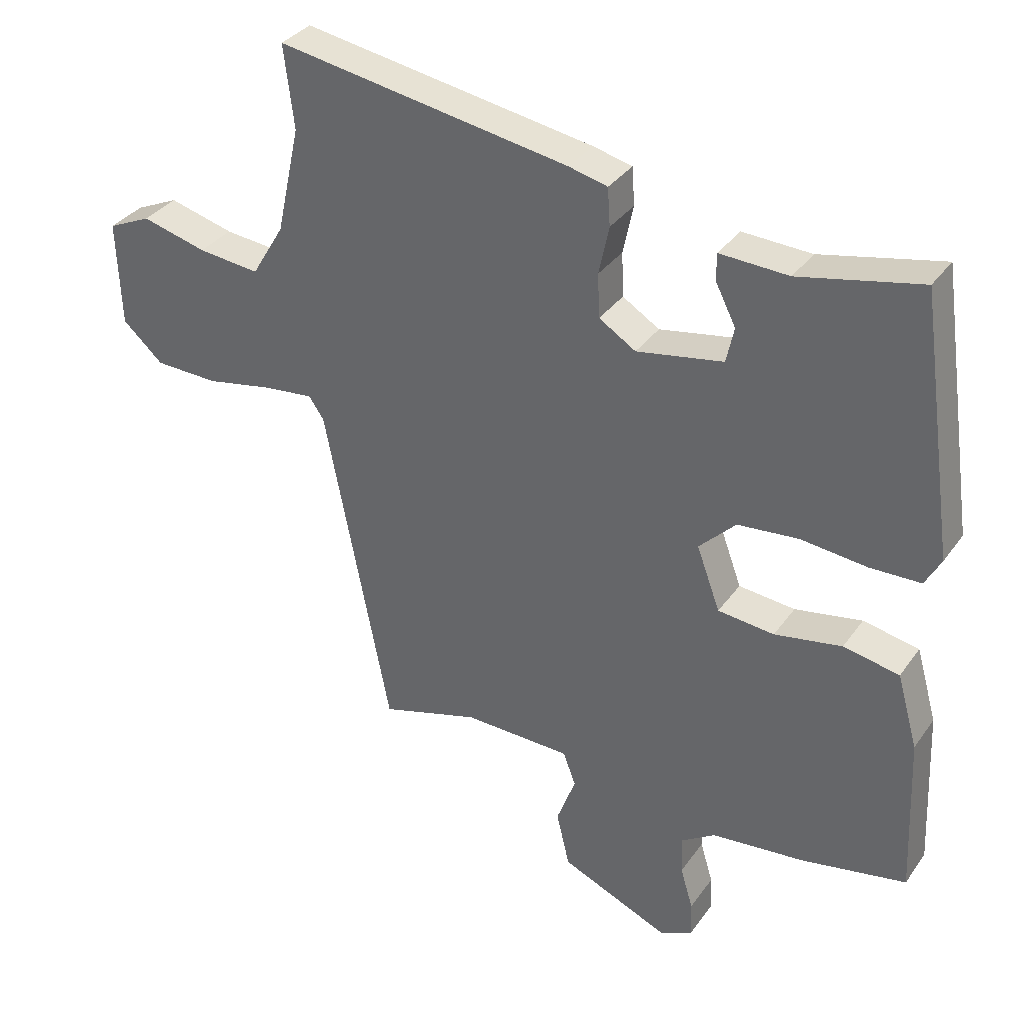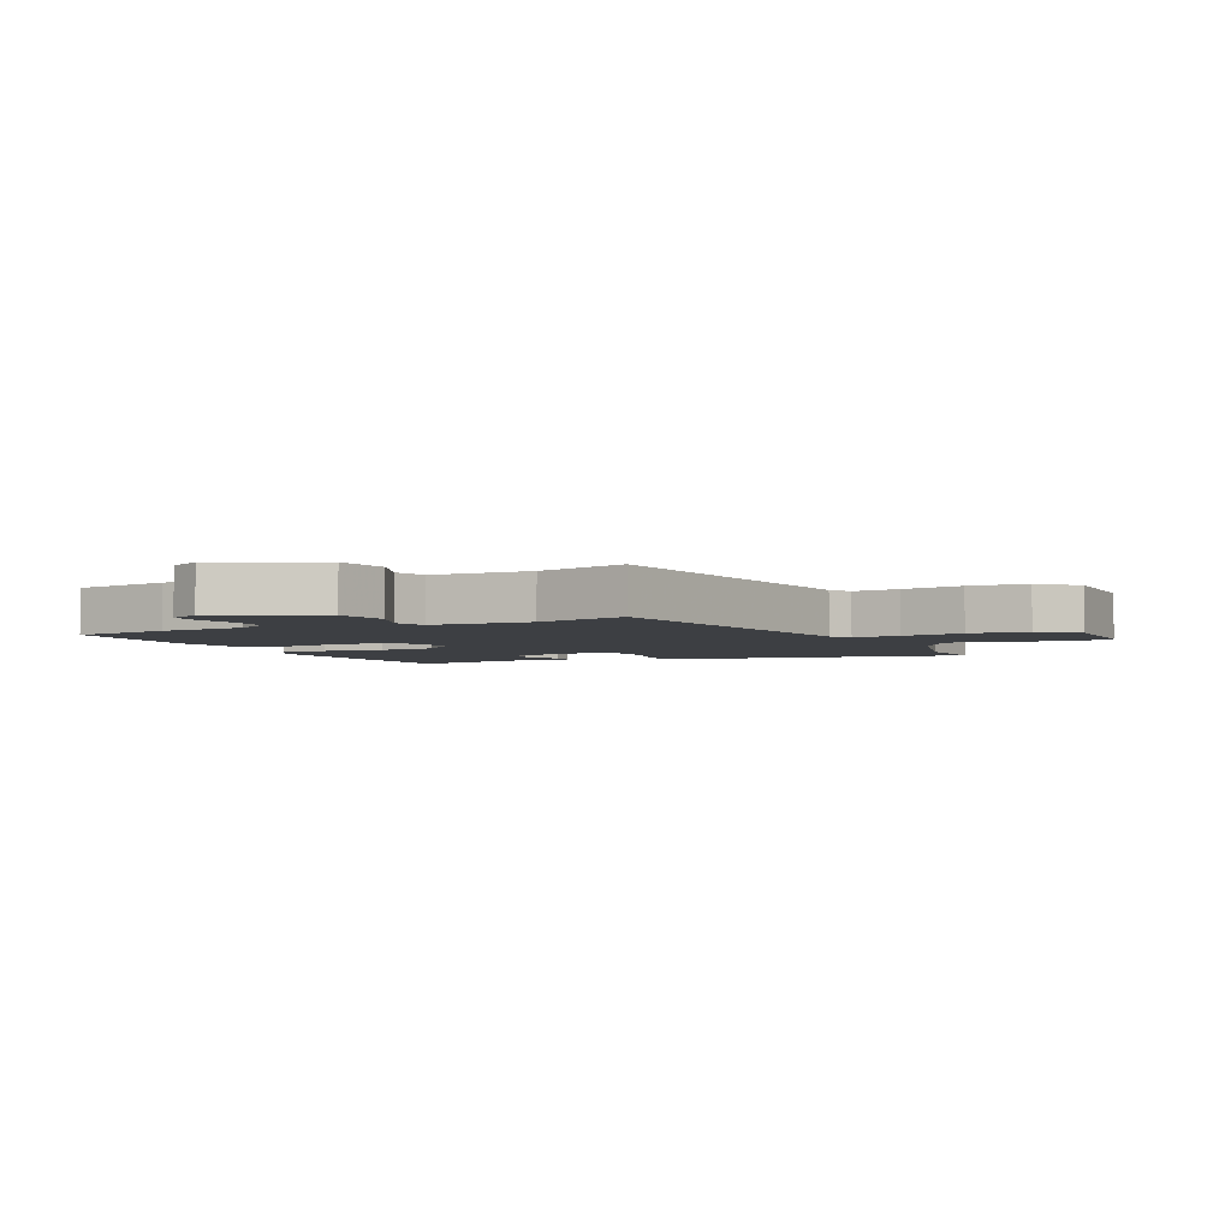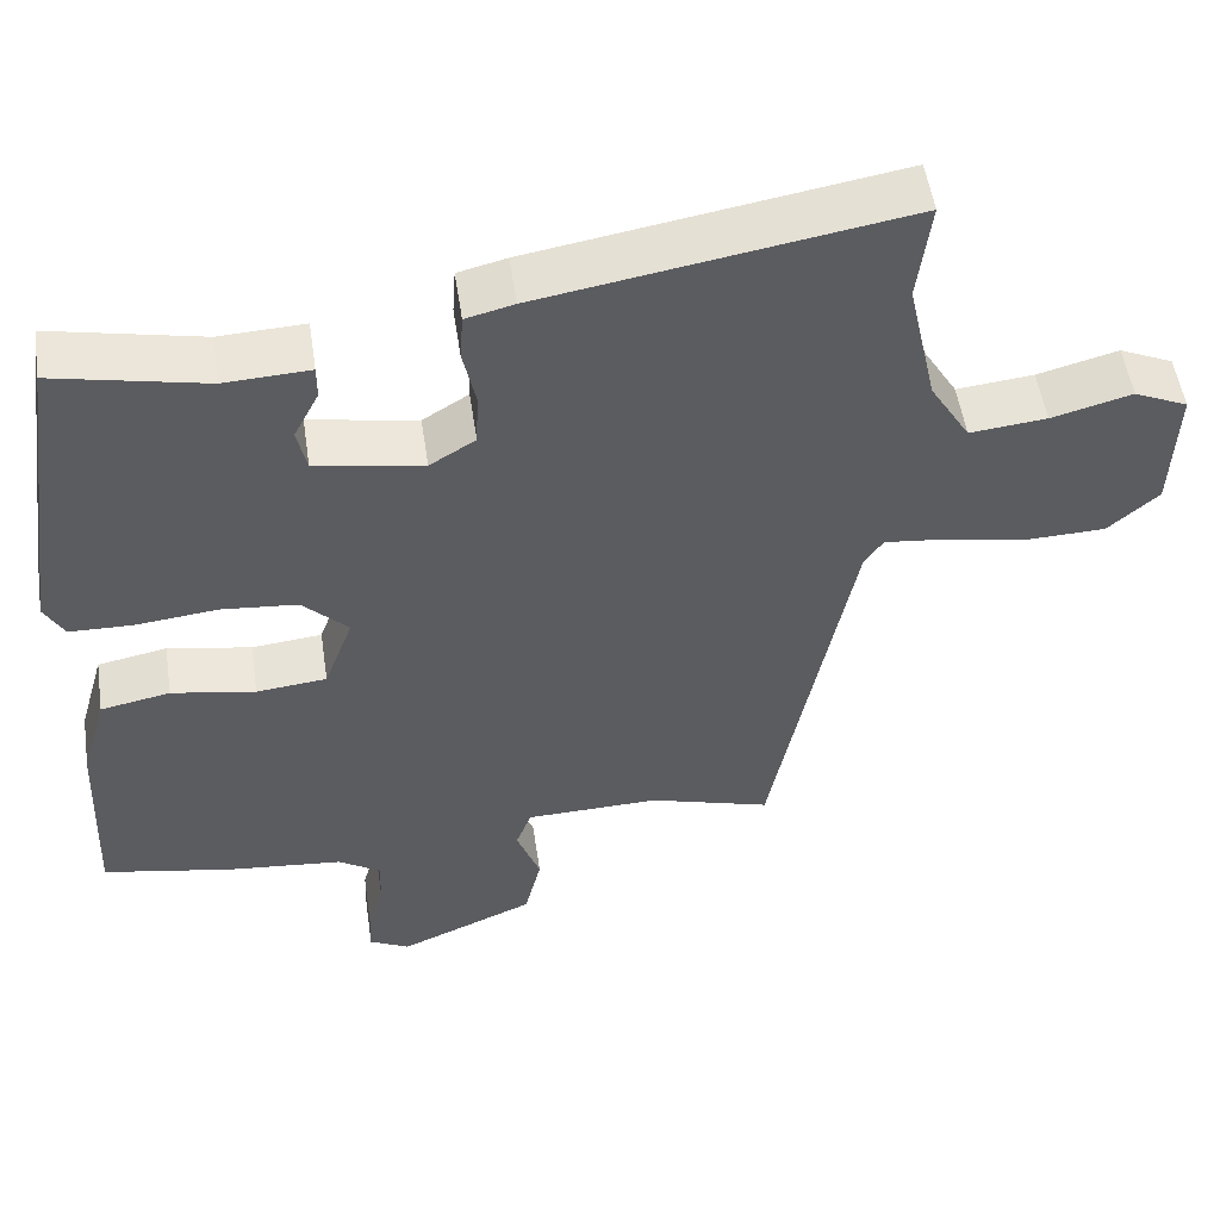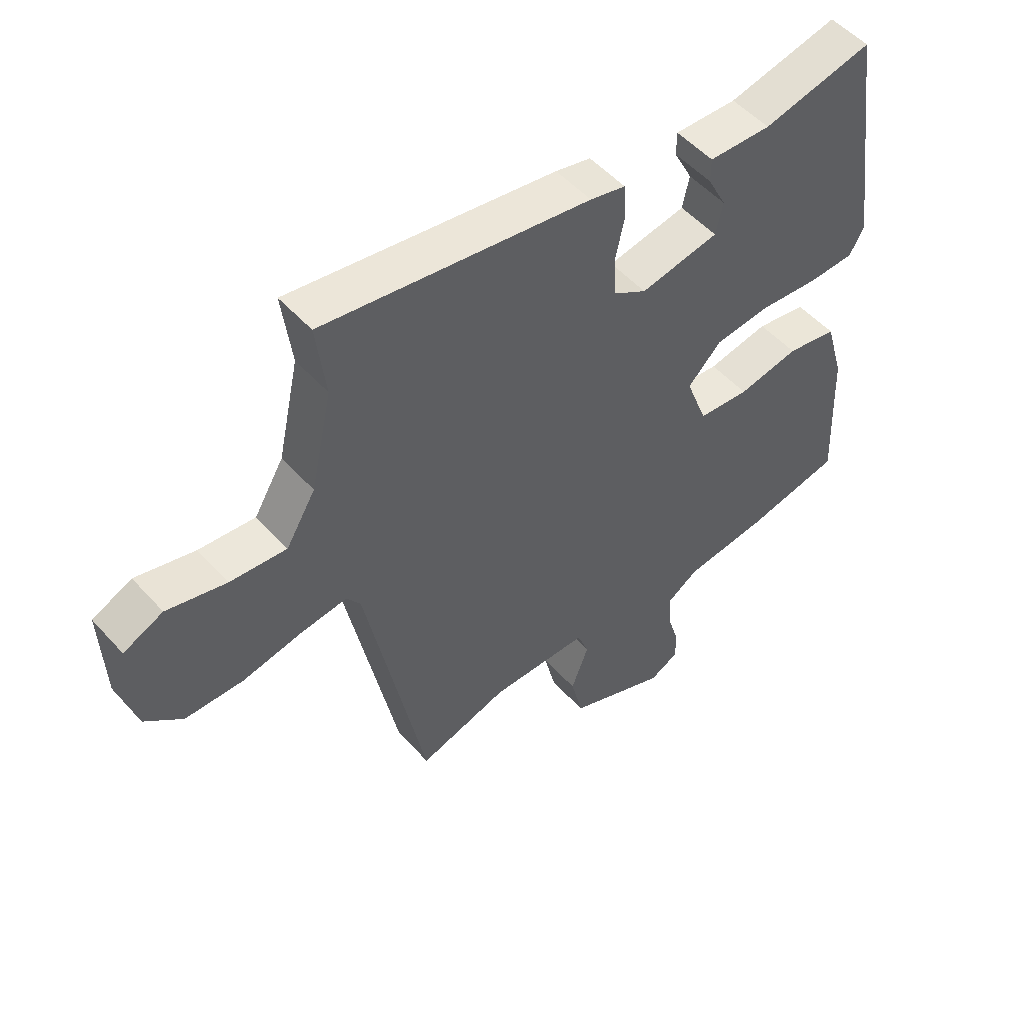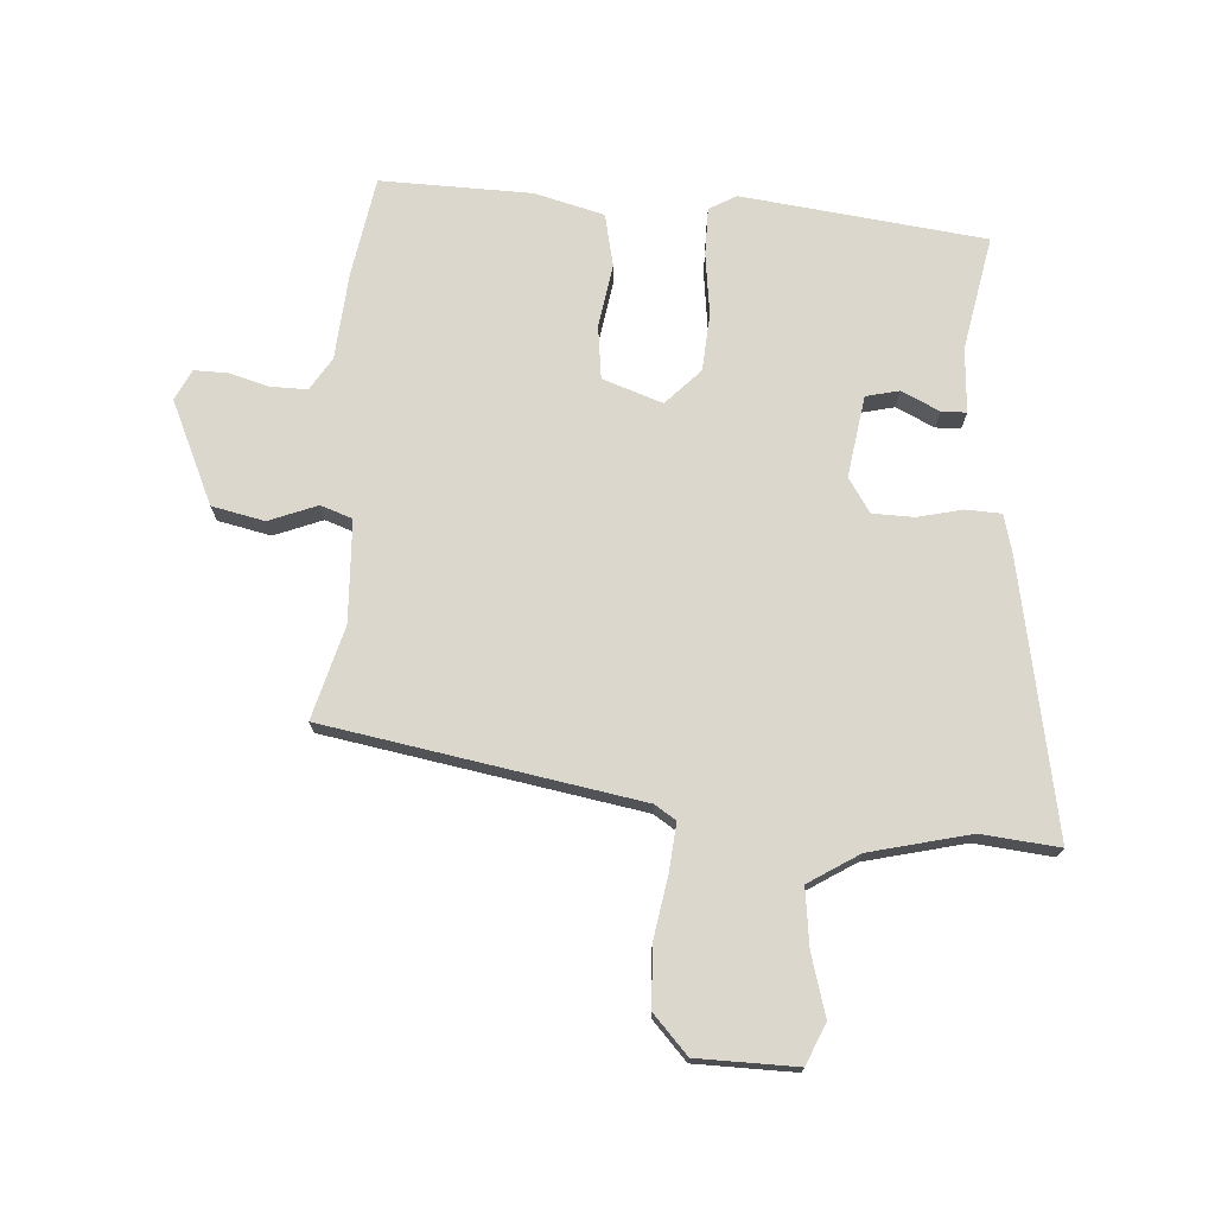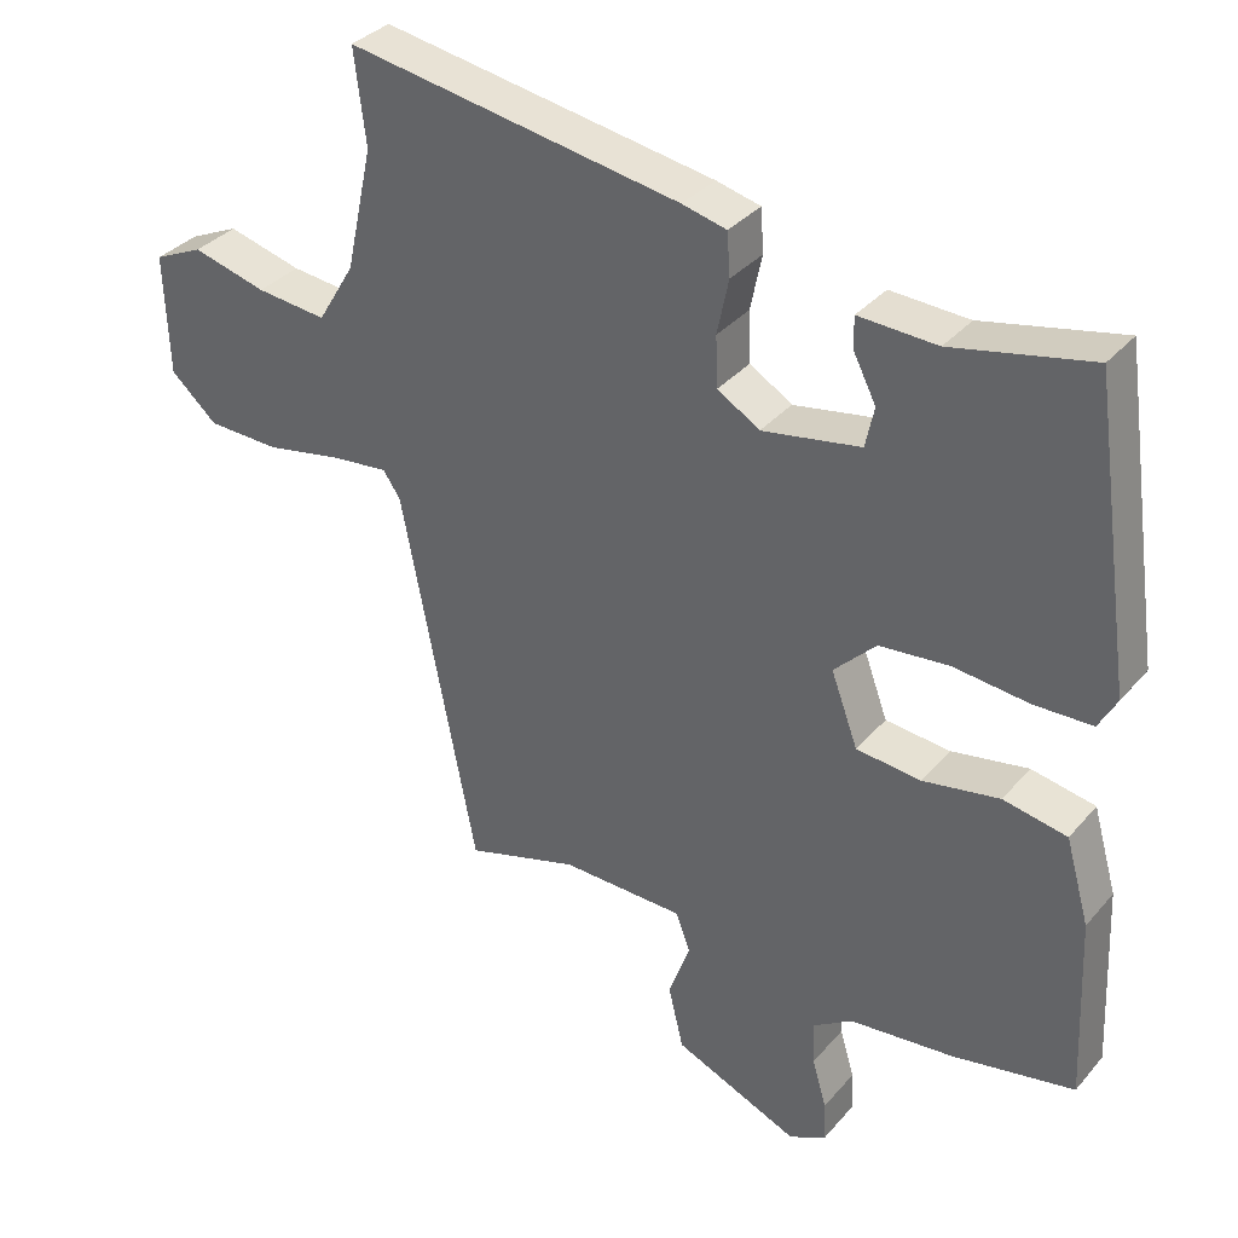
<metadata>
{"format":"obj","ext":"obj","renderer":"f3d","projection":"perspective","resolution":1024,"background":"white","views":[{"elev":34.3,"azim":30.2,"up":"+Z"},{"elev":-3.9,"azim":-156.3,"up":"+Y"},{"elev":52.8,"azim":171.5,"up":"+Z"},{"elev":52.2,"azim":-40.6,"up":"+Z"},{"elev":73.0,"azim":-87.4,"up":"+Y"},{"elev":34.4,"azim":34.3,"up":"+Z"}]}
</metadata>
<code>
v 0.531 0.07 -0.494
v 0.365 0.07 -0.526
v 0.219 0.07 -0.541
v 0.165 0.07 -0.576
v 0.167 0.07 -0.637
v 0.187 0.07 -0.704
v 0.189 0.07 -0.76
v 0.138 0.07 -0.786
v -0.035 0.07 -0.712
v -0.056 0.07 -0.624
v -0.026 0.07 -0.543
v -0.046 0.07 -0.49
v -0.216 0.07 -0.486
v -0.371 0.07 -0.532
v -0.474 0.07 -0.008
v -0.498 0.07 0.027
v -0.578 0.07 0.018
v -0.682 0.07 -0.002
v -0.782 0.07 0.001
v -0.846 0.07 0.058
v -0.852 0.07 0.225
v -0.784 0.07 0.256
v -0.682 0.07 0.229
v -0.585 0.07 0.219
v -0.534 0.07 0.304
v -0.497 0.07 0.473
v -0.513 0.07 0.603
v -0.053 0.07 0.527
v 0.008 0.07 0.512
v 0.012 0.07 0.453
v -0.004 0.07 0.377
v -0.001 0.07 0.308
v 0.057 0.07 0.272
v 0.193 0.07 0.296
v 0.205 0.07 0.352
v 0.173 0.07 0.415
v 0.173 0.07 0.457
v 0.281 0.07 0.452
v 0.472 0.07 0.493
v 0.53 0.07 0.086
v 0.505 0.07 0.04
v 0.425 0.07 0.038
v 0.321 0.07 0.049
v 0.225 0.07 0.04
v 0.167 0.07 -0.018
v 0.204 0.07 -0.118
v 0.293 0.07 -0.127
v 0.399 0.07 -0.108
v 0.487 0.07 -0.125
v 0.52 0.07 -0.241
v 0.531 0 -0.494
v 0.365 0 -0.526
v 0.219 0 -0.541
v 0.165 0 -0.576
v 0.167 0 -0.637
v 0.187 0 -0.704
v 0.189 0 -0.76
v 0.138 0 -0.786
v -0.035 0 -0.712
v -0.056 0 -0.624
v -0.026 0 -0.543
v -0.046 0 -0.49
v -0.216 0 -0.486
v -0.371 0 -0.532
v -0.474 0 -0.008
v -0.498 0 0.027
v -0.578 0 0.018
v -0.682 0 -0.002
v -0.782 0 0.001
v -0.846 0 0.058
v -0.852 0 0.225
v -0.784 0 0.256
v -0.682 0 0.229
v -0.585 0 0.219
v -0.534 0 0.304
v -0.497 0 0.473
v -0.513 0 0.603
v -0.053 0 0.527
v 0.008 0 0.512
v 0.012 0 0.453
v -0.004 0 0.377
v -0.001 0 0.308
v 0.057 0 0.272
v 0.193 0 0.296
v 0.205 0 0.352
v 0.173 0 0.415
v 0.173 0 0.457
v 0.281 0 0.452
v 0.472 0 0.493
v 0.53 0 0.086
v 0.505 0 0.04
v 0.425 0 0.038
v 0.321 0 0.049
v 0.225 0 0.04
v 0.167 0 -0.018
v 0.204 0 -0.118
v 0.293 0 -0.127
v 0.399 0 -0.108
v 0.487 0 -0.125
v 0.52 0 -0.241
f 1 2 3
f 50 1 3
f 49 50 3
f 48 49 3
f 47 48 3
f 46 47 3 4
f 45 46 4
f 41 42 43
f 40 41 43
f 39 40 43
f 38 39 43
f 38 43 44
f 35 36 37 38
f 38 44 45
f 35 38 45
f 34 35 45
f 29 30 31
f 28 29 31
f 27 28 31
f 26 27 31
f 25 26 31 32
f 24 25 32 33
f 21 22 23
f 20 21 23
f 19 20 23
f 18 19 23
f 17 18 23
f 16 17 23 24
f 15 16 24 33
f 33 34 45
f 15 33 45
f 14 15 45
f 13 14 45
f 9 10 11
f 8 9 11
f 7 8 11
f 6 7 11
f 5 6 11
f 4 5 11 12
f 12 13 45
f 4 12 45
f 53 52 51
f 53 51 100
f 53 100 99
f 53 99 98
f 53 98 97
f 54 53 97 96
f 54 96 95
f 93 92 91
f 93 91 90
f 93 90 89
f 93 89 88
f 94 93 88
f 88 87 86 85
f 95 94 88
f 95 88 85
f 95 85 84
f 81 80 79
f 81 79 78
f 81 78 77
f 81 77 76
f 82 81 76 75
f 83 82 75 74
f 73 72 71
f 73 71 70
f 73 70 69
f 73 69 68
f 73 68 67
f 74 73 67 66
f 83 74 66 65
f 95 84 83
f 95 83 65
f 95 65 64
f 95 64 63
f 61 60 59
f 61 59 58
f 61 58 57
f 61 57 56
f 61 56 55
f 62 61 55 54
f 95 63 62
f 95 62 54
f 1 51 52 2
f 2 52 53 3
f 3 53 54 4
f 4 54 55 5
f 5 55 56 6
f 6 56 57 7
f 7 57 58 8
f 8 58 59 9
f 9 59 60 10
f 10 60 61 11
f 11 61 62 12
f 12 62 63 13
f 13 63 64 14
f 14 64 65 15
f 15 65 66 16
f 16 66 67 17
f 17 67 68 18
f 18 68 69 19
f 19 69 70 20
f 20 70 71 21
f 21 71 72 22
f 22 72 73 23
f 23 73 74 24
f 24 74 75 25
f 25 75 76 26
f 26 76 77 27
f 27 77 78 28
f 28 78 79 29
f 29 79 80 30
f 30 80 81 31
f 31 81 82 32
f 32 82 83 33
f 33 83 84 34
f 34 84 85 35
f 35 85 86 36
f 36 86 87 37
f 37 87 88 38
f 38 88 89 39
f 39 89 90 40
f 40 90 91 41
f 41 91 92 42
f 42 92 93 43
f 43 93 94 44
f 44 94 95 45
f 45 95 96 46
f 46 96 97 47
f 47 97 98 48
f 48 98 99 49
f 49 99 100 50
f 50 100 51 1

</code>
